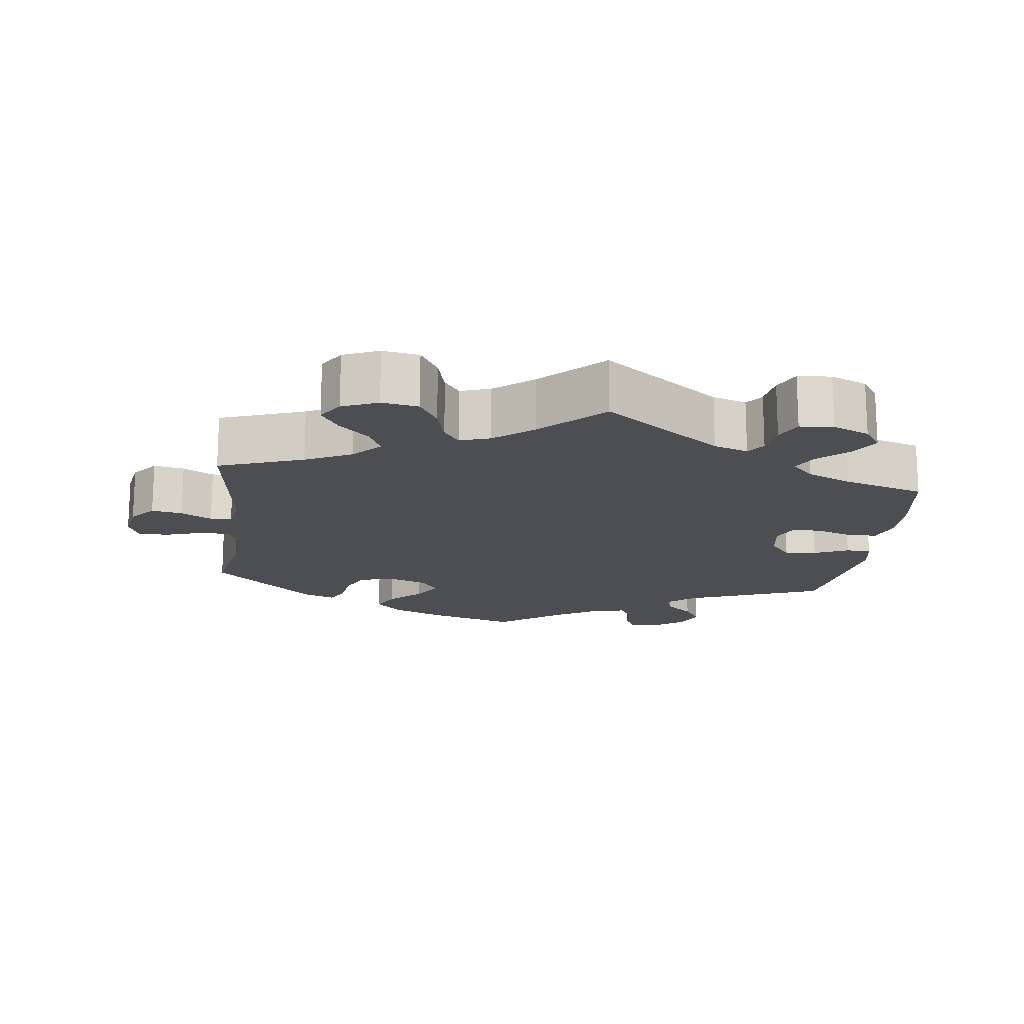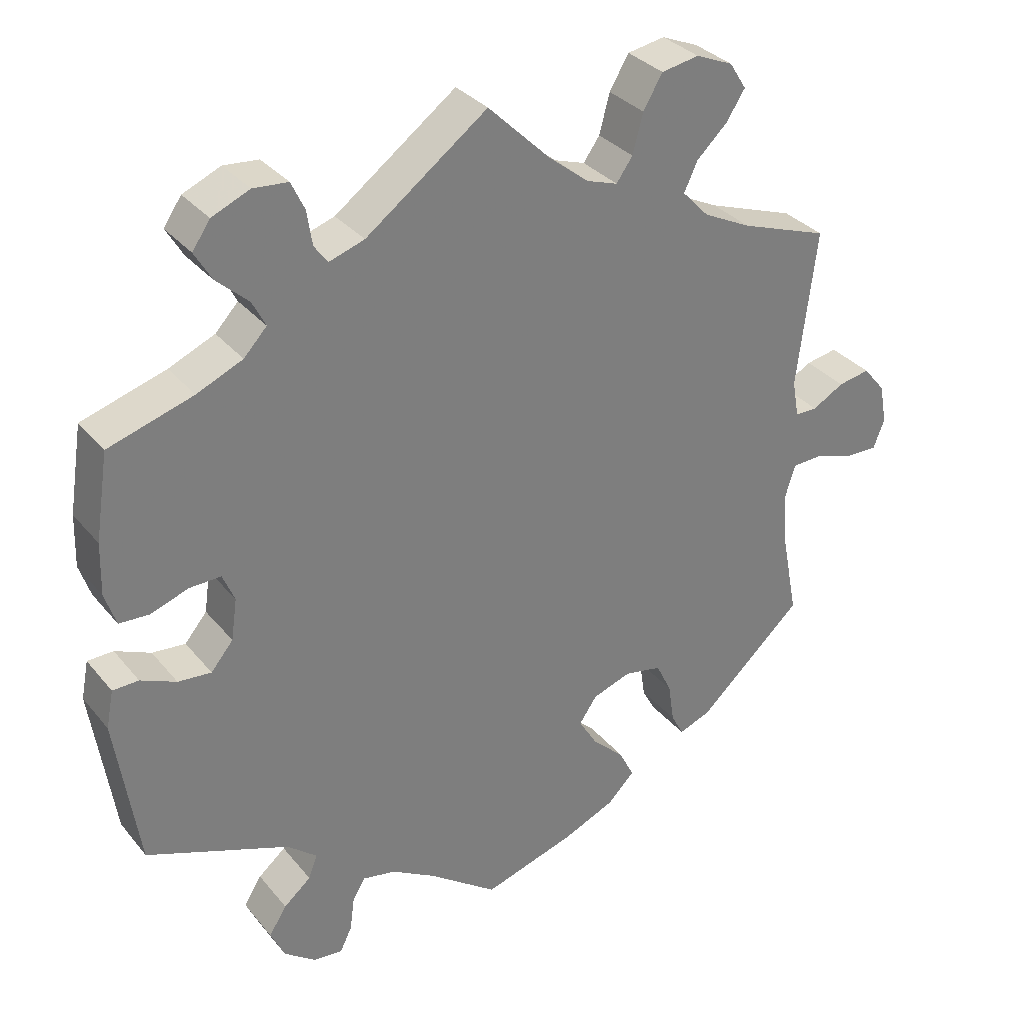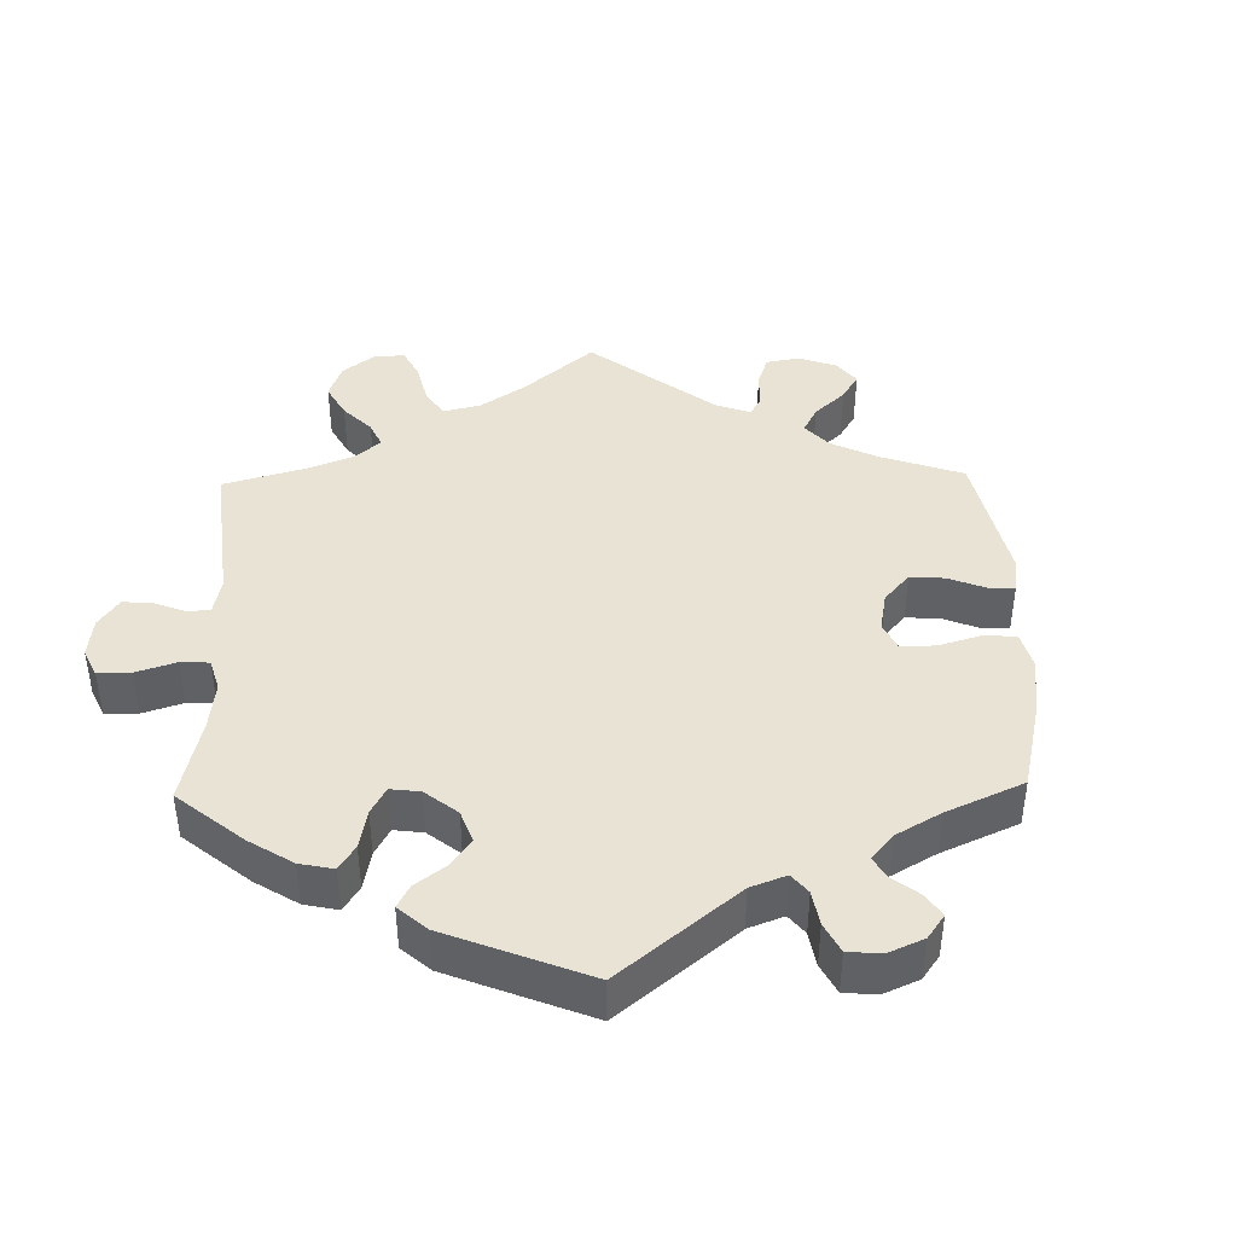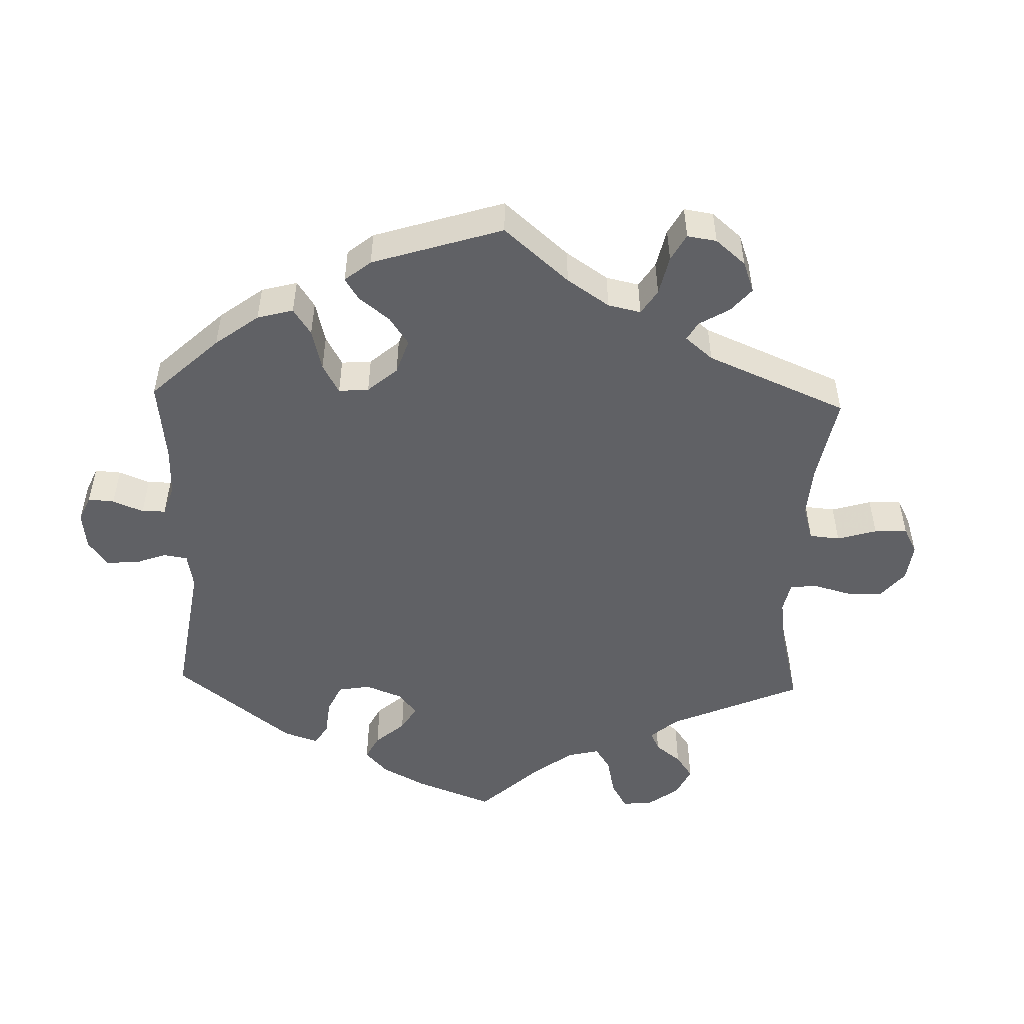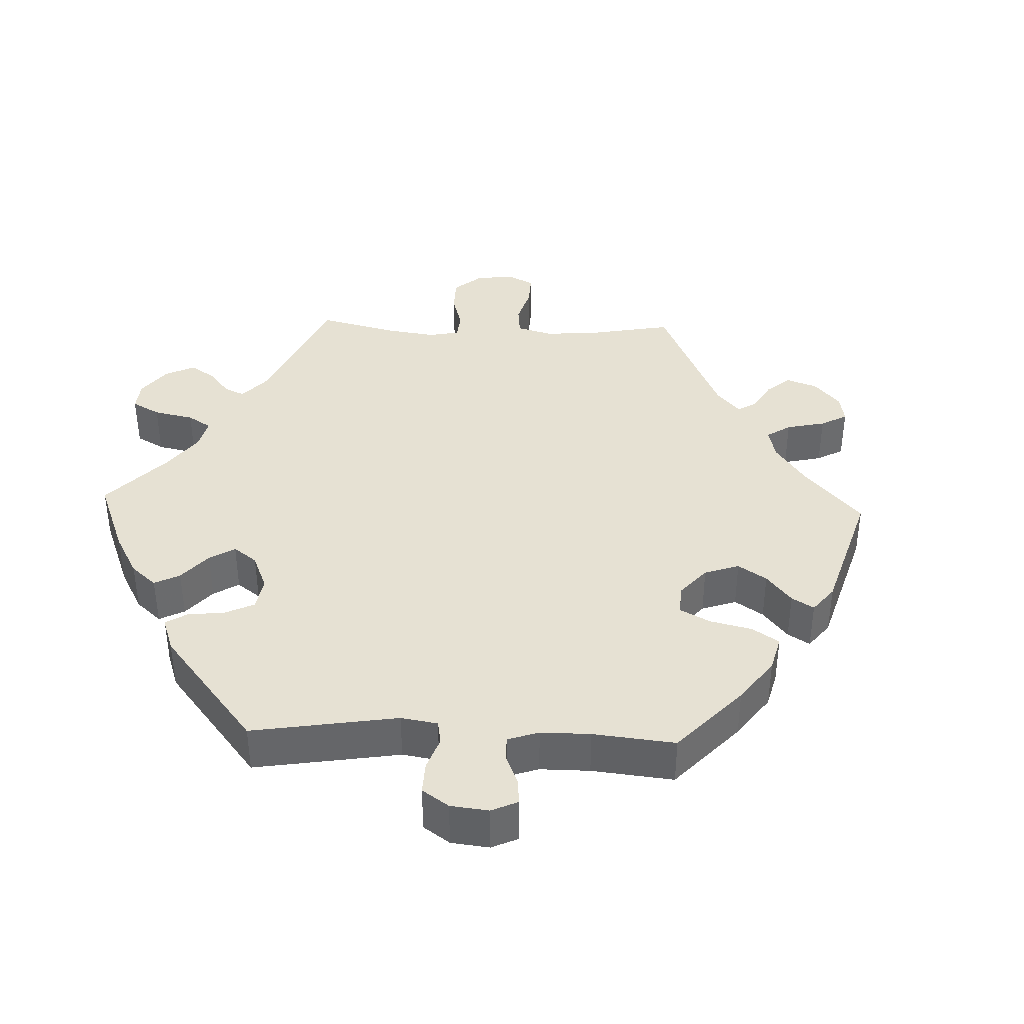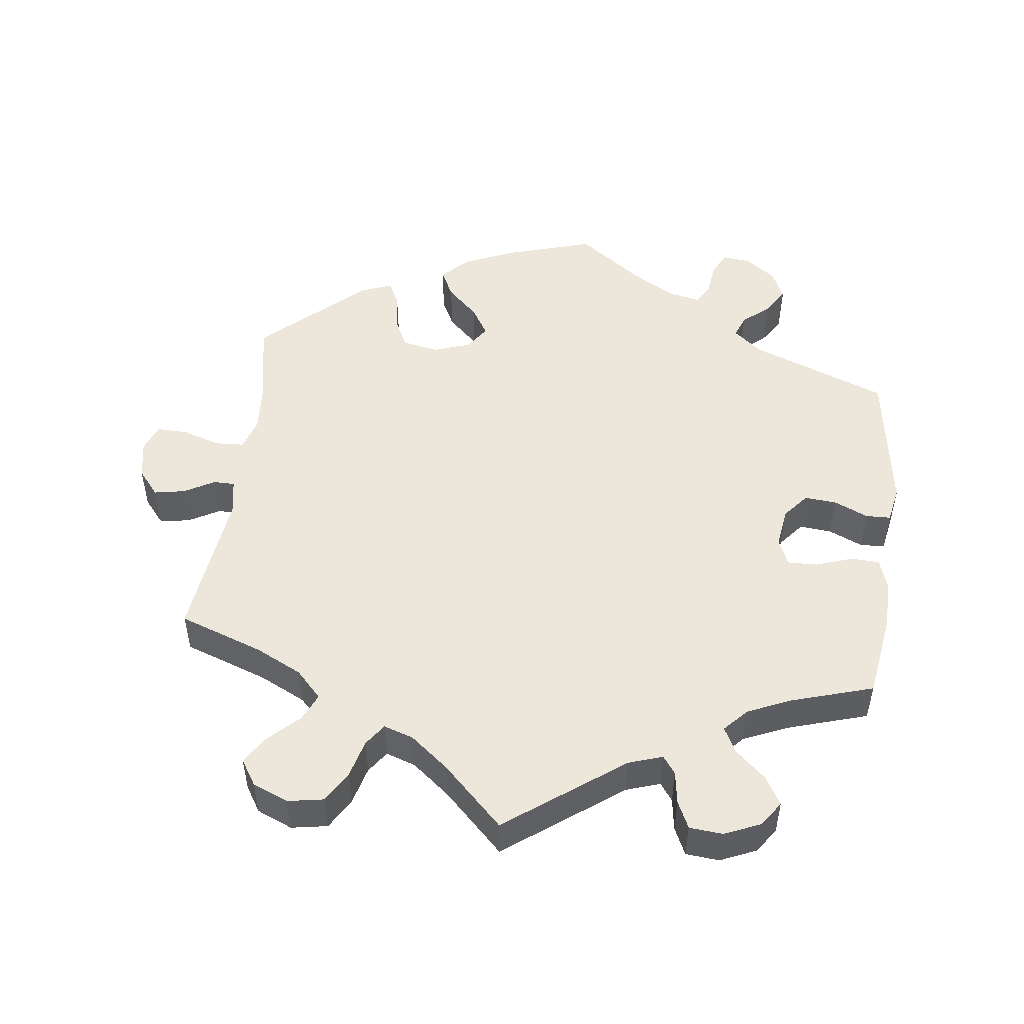
<metadata>
{"format":"obj","ext":"obj","renderer":"f3d","projection":"perspective","resolution":1024,"background":"white","views":[{"elev":-16.6,"azim":-7.0,"up":"+Y"},{"elev":32.4,"azim":147.4,"up":"+Z"},{"elev":42.0,"azim":118.7,"up":"+Y"},{"elev":-50.1,"azim":-121.8,"up":"+Y"},{"elev":38.6,"azim":152.2,"up":"+Y"},{"elev":50.3,"azim":7.1,"up":"+Y"}]}
</metadata>
<code>
v -0.382 0.07 0.331
v -0.317 0.07 0.363
v -0.281 0.07 0.401
v -0.299 0.07 0.44
v -0.341 0.07 0.48
v -0.366 0.07 0.519
v -0.343 0.07 0.555
v -0.293 0.07 0.576
v -0.242 0.07 0.567
v -0.216 0.07 0.523
v -0.202 0.07 0.47
v -0.18 0.07 0.439
v -0.138 0.07 0.453
v -0.084 0.07 0.496
v 0 0.07 0.578
v 0.164 0.07 0.457
v 0.212 0.07 0.441
v 0.23 0.07 0.466
v 0.237 0.07 0.512
v 0.255 0.07 0.55
v 0.302 0.07 0.554
v 0.353 0.07 0.532
v 0.377 0.07 0.497
v 0.354 0.07 0.458
v 0.311 0.07 0.419
v 0.293 0.07 0.384
v 0.324 0.07 0.351
v 0.386 0.07 0.324
v 0.5 0.07 0.289
v 0.518 0.07 0.173
v 0.52 0.07 0.103
v 0.505 0.07 0.058
v 0.465 0.07 0.056
v 0.413 0.07 0.074
v 0.371 0.07 0.075
v 0.355 0.07 0.037
v 0.363 0.07 -0.019
v 0.393 0.07 -0.055
v 0.438 0.07 -0.051
v 0.486 0.07 -0.03
v 0.521 0.07 -0.031
v 0.531 0.07 -0.082
v 0.5 0.07 -0.289
v 0.307 0.07 -0.363
v 0.267 0.07 -0.396
v 0.279 0.07 -0.428
v 0.316 0.07 -0.459
v 0.34 0.07 -0.497
v 0.321 0.07 -0.538
v 0.278 0.07 -0.57
v 0.238 0.07 -0.574
v 0.222 0.07 -0.541
v 0.216 0.07 -0.495
v 0.199 0.07 -0.466
v 0.154 0.07 -0.475
v 0.094 0.07 -0.51
v 0.001 0.07 -0.578
v -0.124 0.07 -0.54
v -0.194 0.07 -0.51
v -0.231 0.07 -0.473
v -0.211 0.07 -0.433
v -0.167 0.07 -0.391
v -0.142 0.07 -0.35
v -0.166 0.07 -0.315
v -0.218 0.07 -0.297
v -0.269 0.07 -0.307
v -0.29 0.07 -0.35
v -0.298 0.07 -0.404
v -0.315 0.07 -0.436
v -0.359 0.07 -0.419
v -0.501 0.07 -0.289
v -0.478 0.07 -0.171
v -0.473 0.07 -0.1
v -0.487 0.07 -0.055
v -0.528 0.07 -0.053
v -0.582 0.07 -0.07
v -0.625 0.07 -0.071
v -0.64 0.07 -0.032
v -0.63 0.07 0.022
v -0.6 0.07 0.058
v -0.557 0.07 0.05
v -0.514 0.07 0.026
v -0.484 0.07 0.026
v -0.475 0.07 0.076
v -0.501 0.07 0.289
v -0.382 0 0.331
v -0.317 0 0.363
v -0.281 0 0.401
v -0.299 0 0.44
v -0.341 0 0.48
v -0.366 0 0.519
v -0.343 0 0.555
v -0.293 0 0.576
v -0.242 0 0.567
v -0.216 0 0.523
v -0.202 0 0.47
v -0.18 0 0.439
v -0.138 0 0.453
v -0.084 0 0.496
v 0 0 0.578
v 0.164 0 0.457
v 0.212 0 0.441
v 0.23 0 0.466
v 0.237 0 0.512
v 0.255 0 0.55
v 0.302 0 0.554
v 0.353 0 0.532
v 0.377 0 0.497
v 0.354 0 0.458
v 0.311 0 0.419
v 0.293 0 0.384
v 0.324 0 0.351
v 0.386 0 0.324
v 0.5 0 0.289
v 0.518 0 0.173
v 0.52 0 0.103
v 0.505 0 0.058
v 0.465 0 0.056
v 0.413 0 0.074
v 0.371 0 0.075
v 0.355 0 0.037
v 0.363 0 -0.019
v 0.393 0 -0.055
v 0.438 0 -0.051
v 0.486 0 -0.03
v 0.521 0 -0.031
v 0.531 0 -0.082
v 0.5 0 -0.289
v 0.307 0 -0.363
v 0.267 0 -0.396
v 0.279 0 -0.428
v 0.316 0 -0.459
v 0.34 0 -0.497
v 0.321 0 -0.538
v 0.278 0 -0.57
v 0.238 0 -0.574
v 0.222 0 -0.541
v 0.216 0 -0.495
v 0.199 0 -0.466
v 0.154 0 -0.475
v 0.094 0 -0.51
v 0.001 0 -0.578
v -0.124 0 -0.54
v -0.194 0 -0.51
v -0.231 0 -0.473
v -0.211 0 -0.433
v -0.167 0 -0.391
v -0.142 0 -0.35
v -0.166 0 -0.315
v -0.218 0 -0.297
v -0.269 0 -0.307
v -0.29 0 -0.35
v -0.298 0 -0.404
v -0.315 0 -0.436
v -0.359 0 -0.419
v -0.501 0 -0.289
v -0.478 0 -0.171
v -0.473 0 -0.1
v -0.487 0 -0.055
v -0.528 0 -0.053
v -0.582 0 -0.07
v -0.625 0 -0.071
v -0.64 0 -0.032
v -0.63 0 0.022
v -0.6 0 0.058
v -0.557 0 0.05
v -0.514 0 0.026
v -0.484 0 0.026
v -0.475 0 0.076
v -0.501 0 0.289
f 84 85 1
f 83 84 1 2
f 79 80 81 82
f 79 82 83
f 78 79 83
f 75 76 77 78
f 74 75 78 83
f 73 74 83 2
f 69 70 71 72
f 67 68 69 72
f 66 67 72 73
f 65 66 73 2
f 59 60 61 62
f 59 62 63
f 56 57 58 59
f 55 56 59 63
f 54 55 63 64
f 50 51 52 53
f 50 53 54
f 49 50 54
f 46 47 48 49
f 46 49 54
f 45 46 54 64
f 41 42 43 44
f 39 40 41 44
f 38 39 44 45
f 37 38 45 64
f 31 32 33 34
f 31 34 35
f 28 29 30 31
f 27 28 31 35
f 26 27 35 36
f 22 23 24 25
f 22 25 26
f 21 22 26
f 18 19 20 21
f 17 18 21 26
f 16 17 26 36
f 14 15 16 36
f 8 9 10 11
f 8 11 12
f 7 8 12
f 4 5 6 7
f 3 4 7 12
f 2 3 12 13
f 64 65 2 13
f 36 37 64
f 13 14 36 64
f 86 170 169
f 87 86 169 168
f 167 166 165 164
f 168 167 164
f 168 164 163
f 163 162 161 160
f 168 163 160 159
f 87 168 159 158
f 157 156 155 154
f 157 154 153 152
f 158 157 152 151
f 87 158 151 150
f 147 146 145 144
f 148 147 144
f 144 143 142 141
f 148 144 141 140
f 149 148 140 139
f 138 137 136 135
f 139 138 135
f 139 135 134
f 134 133 132 131
f 139 134 131
f 149 139 131 130
f 129 128 127 126
f 129 126 125 124
f 130 129 124 123
f 149 130 123 122
f 119 118 117 116
f 120 119 116
f 116 115 114 113
f 120 116 113 112
f 121 120 112 111
f 110 109 108 107
f 111 110 107
f 111 107 106
f 106 105 104 103
f 111 106 103 102
f 121 111 102 101
f 121 101 100 99
f 96 95 94 93
f 97 96 93
f 97 93 92
f 92 91 90 89
f 97 92 89 88
f 98 97 88 87
f 98 87 150 149
f 149 122 121
f 149 121 99 98
f 1 86 87 2
f 2 87 88 3
f 3 88 89 4
f 4 89 90 5
f 5 90 91 6
f 6 91 92 7
f 7 92 93 8
f 8 93 94 9
f 9 94 95 10
f 10 95 96 11
f 11 96 97 12
f 12 97 98 13
f 13 98 99 14
f 14 99 100 15
f 15 100 101 16
f 16 101 102 17
f 17 102 103 18
f 18 103 104 19
f 19 104 105 20
f 20 105 106 21
f 21 106 107 22
f 22 107 108 23
f 23 108 109 24
f 24 109 110 25
f 25 110 111 26
f 26 111 112 27
f 27 112 113 28
f 28 113 114 29
f 29 114 115 30
f 30 115 116 31
f 31 116 117 32
f 32 117 118 33
f 33 118 119 34
f 34 119 120 35
f 35 120 121 36
f 36 121 122 37
f 37 122 123 38
f 38 123 124 39
f 39 124 125 40
f 40 125 126 41
f 41 126 127 42
f 42 127 128 43
f 43 128 129 44
f 44 129 130 45
f 45 130 131 46
f 46 131 132 47
f 47 132 133 48
f 48 133 134 49
f 49 134 135 50
f 50 135 136 51
f 51 136 137 52
f 52 137 138 53
f 53 138 139 54
f 54 139 140 55
f 55 140 141 56
f 56 141 142 57
f 57 142 143 58
f 58 143 144 59
f 59 144 145 60
f 60 145 146 61
f 61 146 147 62
f 62 147 148 63
f 63 148 149 64
f 64 149 150 65
f 65 150 151 66
f 66 151 152 67
f 67 152 153 68
f 68 153 154 69
f 69 154 155 70
f 70 155 156 71
f 71 156 157 72
f 72 157 158 73
f 73 158 159 74
f 74 159 160 75
f 75 160 161 76
f 76 161 162 77
f 77 162 163 78
f 78 163 164 79
f 79 164 165 80
f 80 165 166 81
f 81 166 167 82
f 82 167 168 83
f 83 168 169 84
f 84 169 170 85
f 85 170 86 1

</code>
